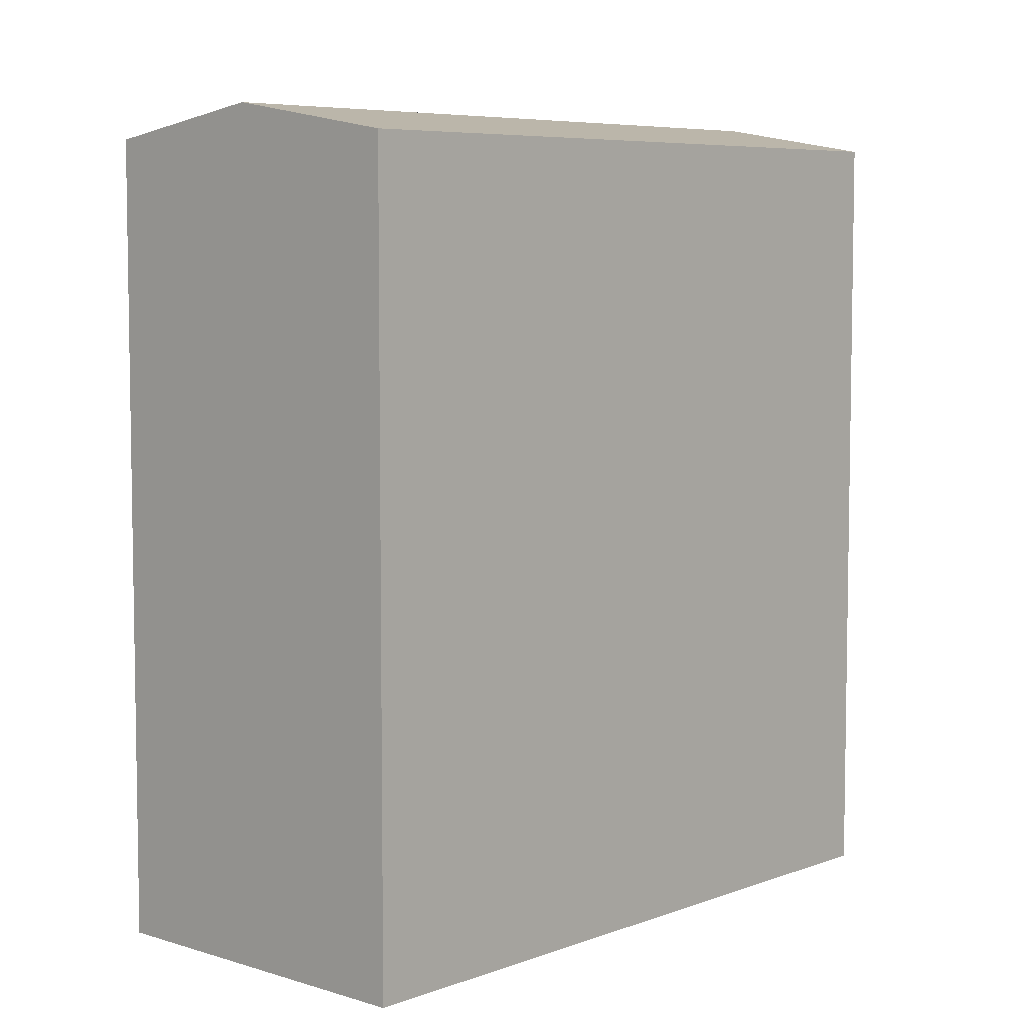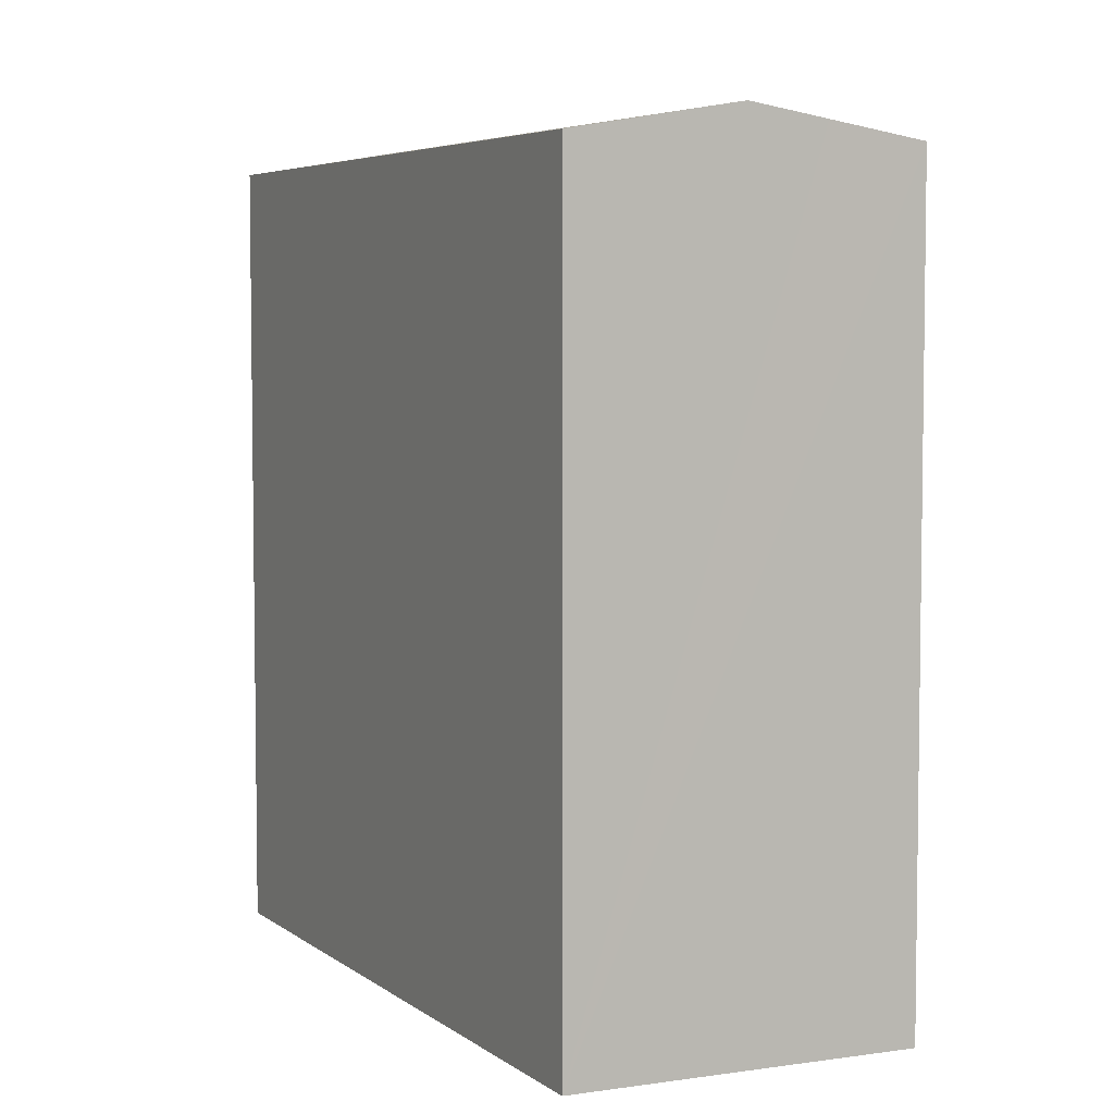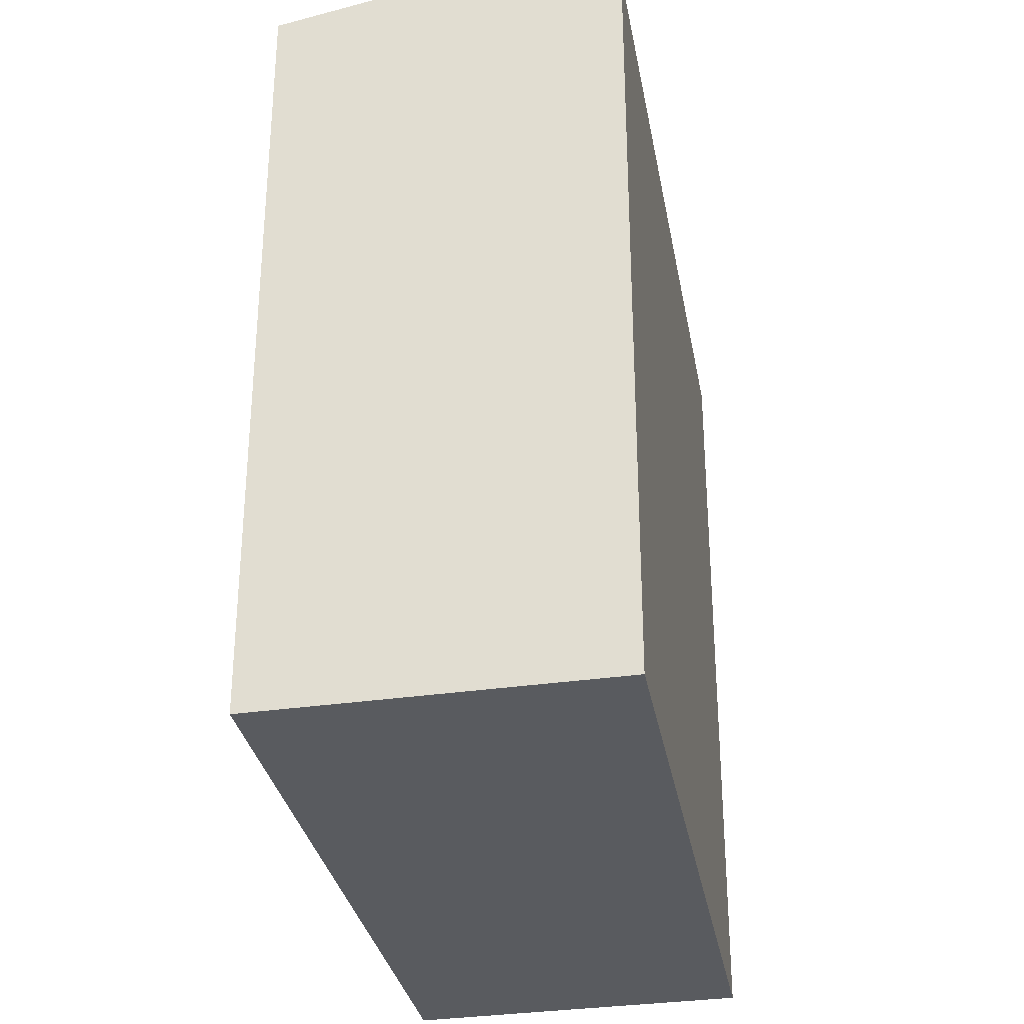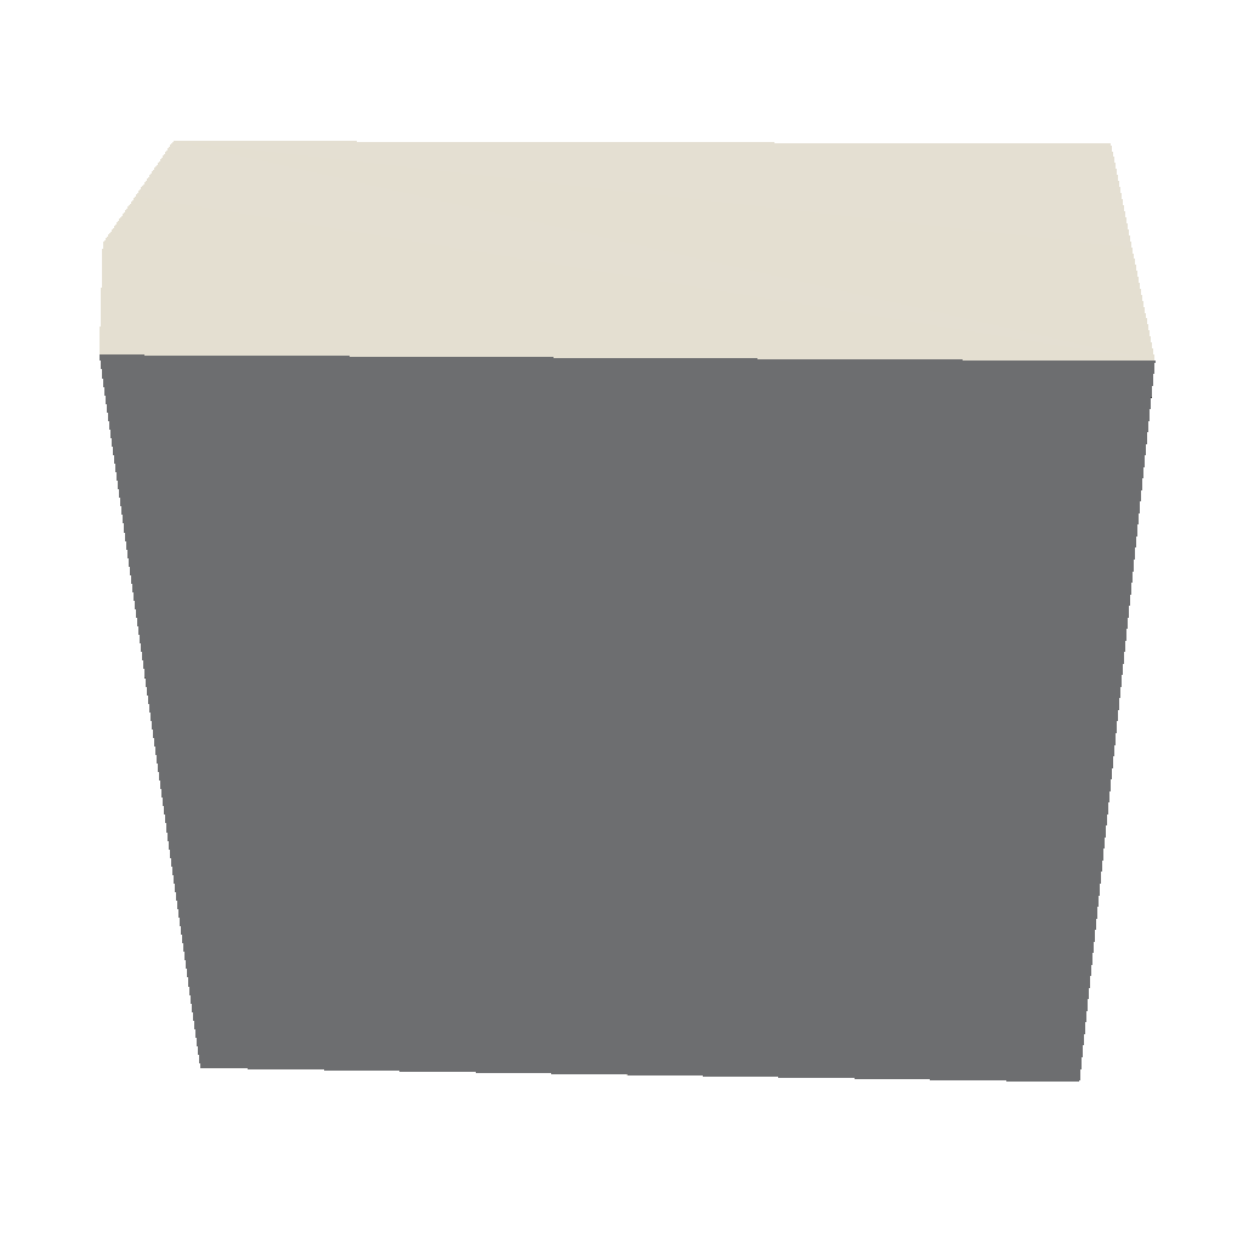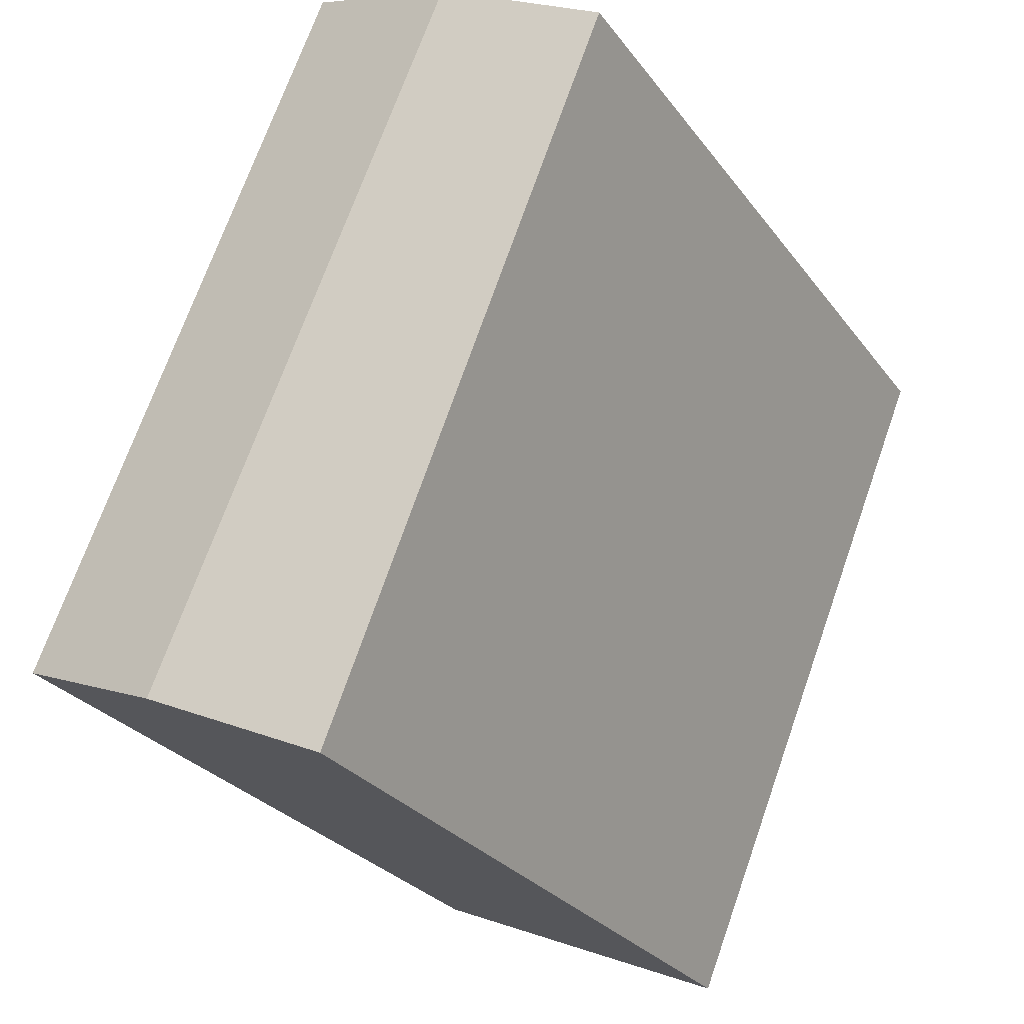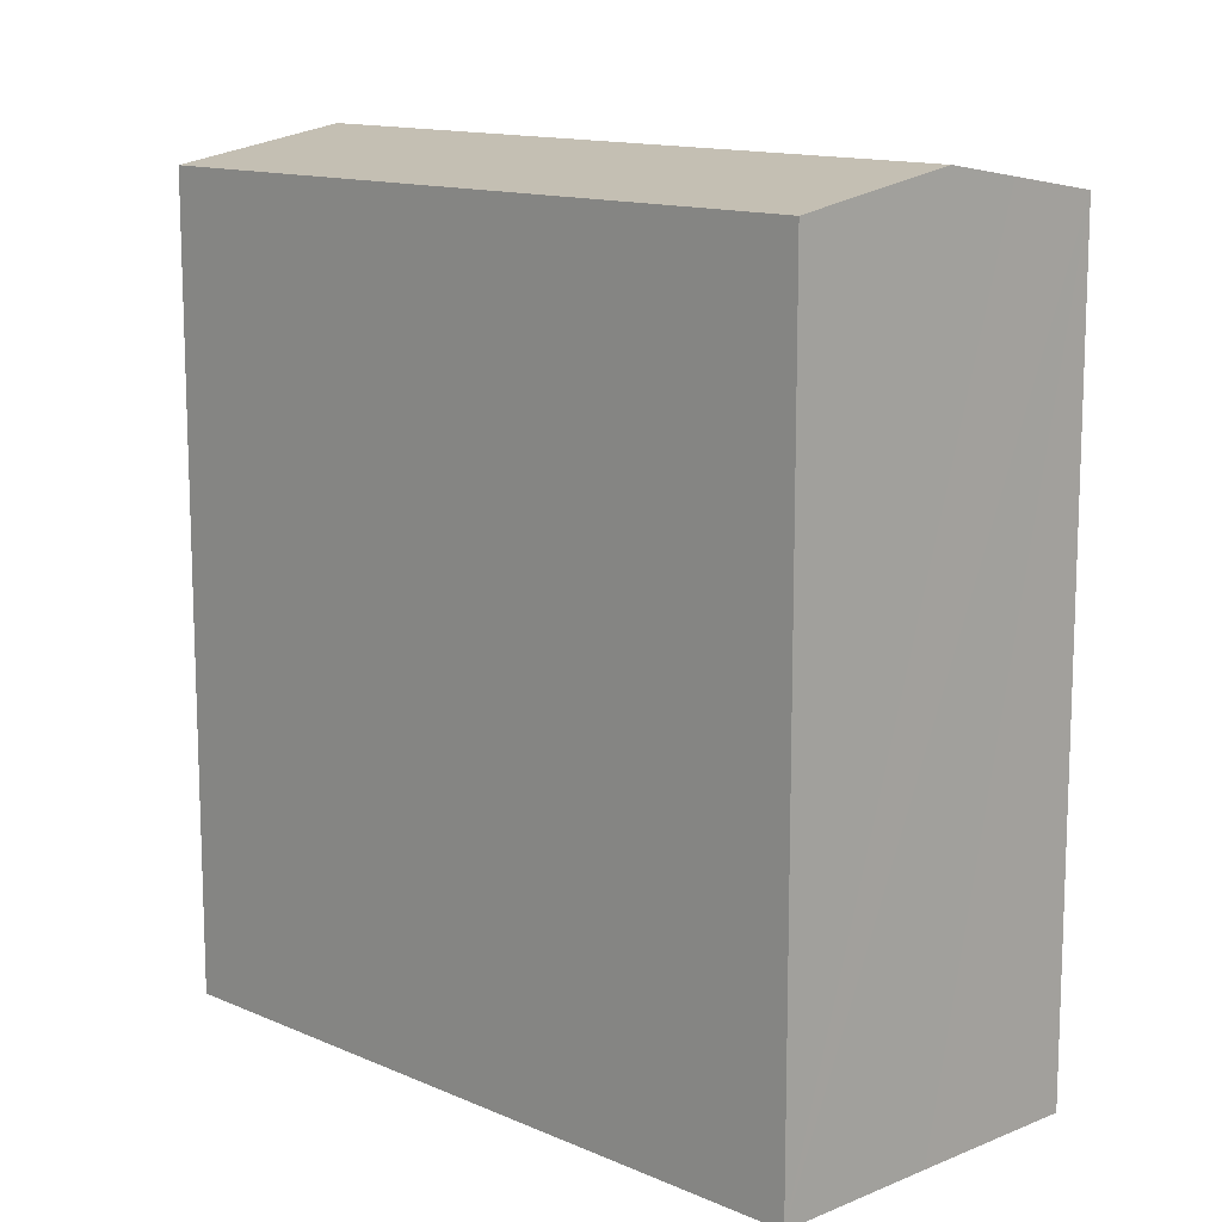
<metadata>
{"format":"obj","ext":"obj","renderer":"f3d","projection":"perspective","resolution":1024,"background":"white","views":[{"elev":6.2,"azim":-160.5,"up":"+Y"},{"elev":5.3,"azim":-48.4,"up":"+Y"},{"elev":-32.3,"azim":167.8,"up":"+Y"},{"elev":13.3,"azim":-87.6,"up":"+Z"},{"elev":-27.8,"azim":-151.2,"up":"+Z"},{"elev":13.0,"azim":-67.2,"up":"+Y"}]}
</metadata>
<code>
v  4.166 7.642 -5.727
v  3.807 7.373 -0.778
v  5.649 7.373 -5.075
v  1.44 7.642 0.632
v  2.104 7.522 0.924
v  2.921 7.373 1.289
v  0 7.38 4.519e-16
v  2.617 7.361 -6.409
v  2.921 -7.893e-17 1.289
v  5.649 3.108e-16 -5.075
v  3.807 4.764e-17 -0.778
v  2.617 3.924e-16 -6.409
v  4.166 3.507e-16 -5.727
v  0 0 0
v  1.44 -3.87e-17 0.632
v  2.104 -5.658e-17 0.924
g defaultobject
f 1 2 3
f 2 1 4
f 2 4 5
f 2 5 6
f 7 1 8
f 1 7 4
f 9 2 6
f 2 9 3
f 3 9 10
f 10 9 11
f 10 1 3
f 1 10 8
f 8 10 12
f 12 10 13
f 8 14 7
f 14 8 12
f 14 4 7
f 4 14 5
f 5 14 6
f 6 14 15
f 6 15 9
f 9 15 16
f 11 13 10
f 13 11 12
f 12 11 14
f 14 11 15
f 15 11 16
f 16 11 9

</code>
